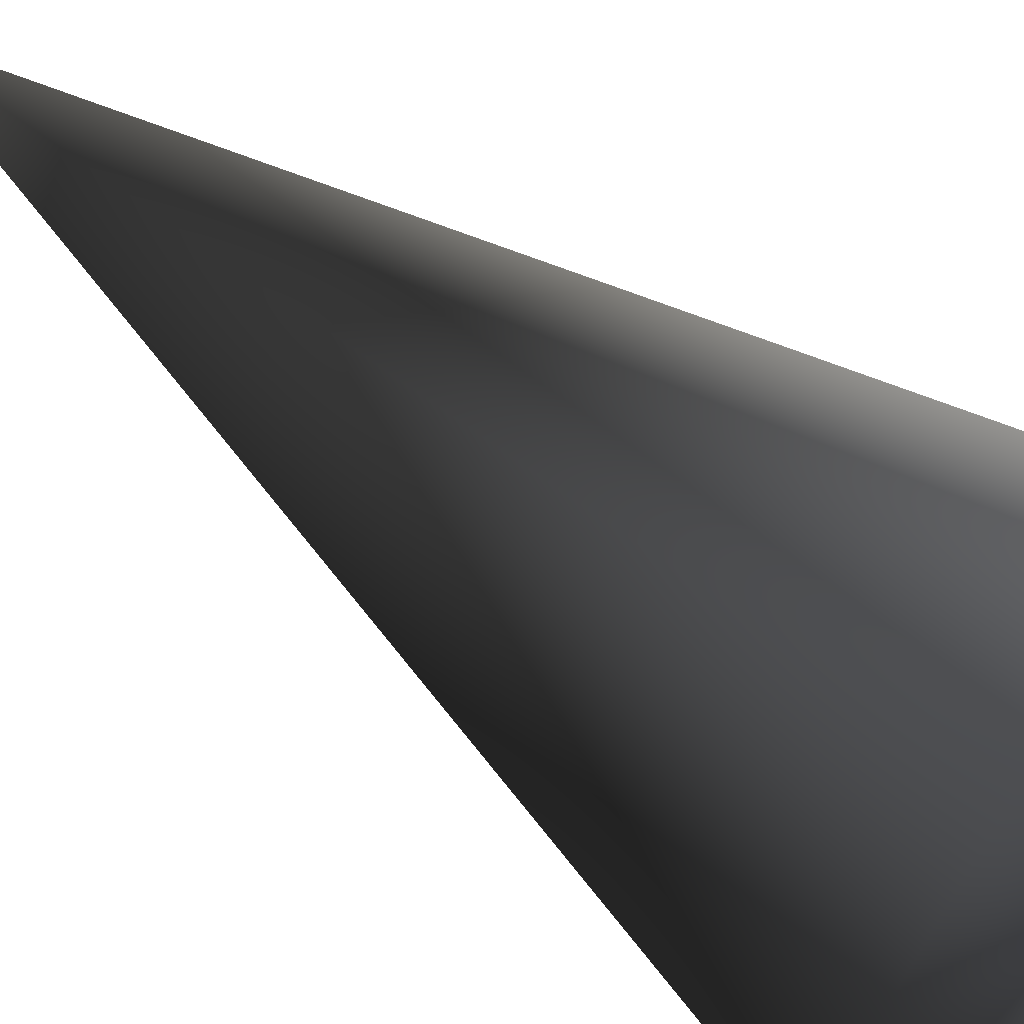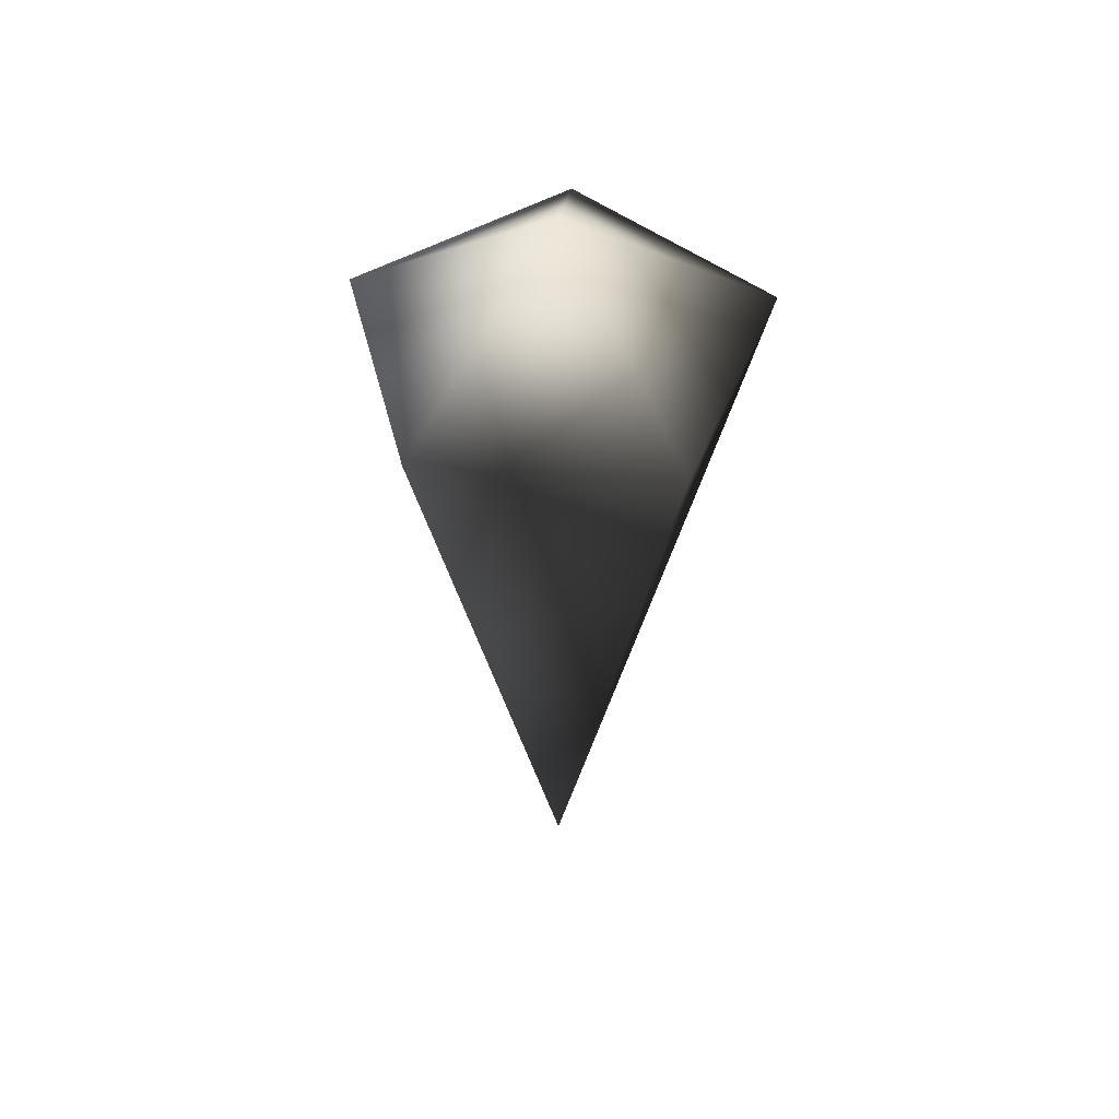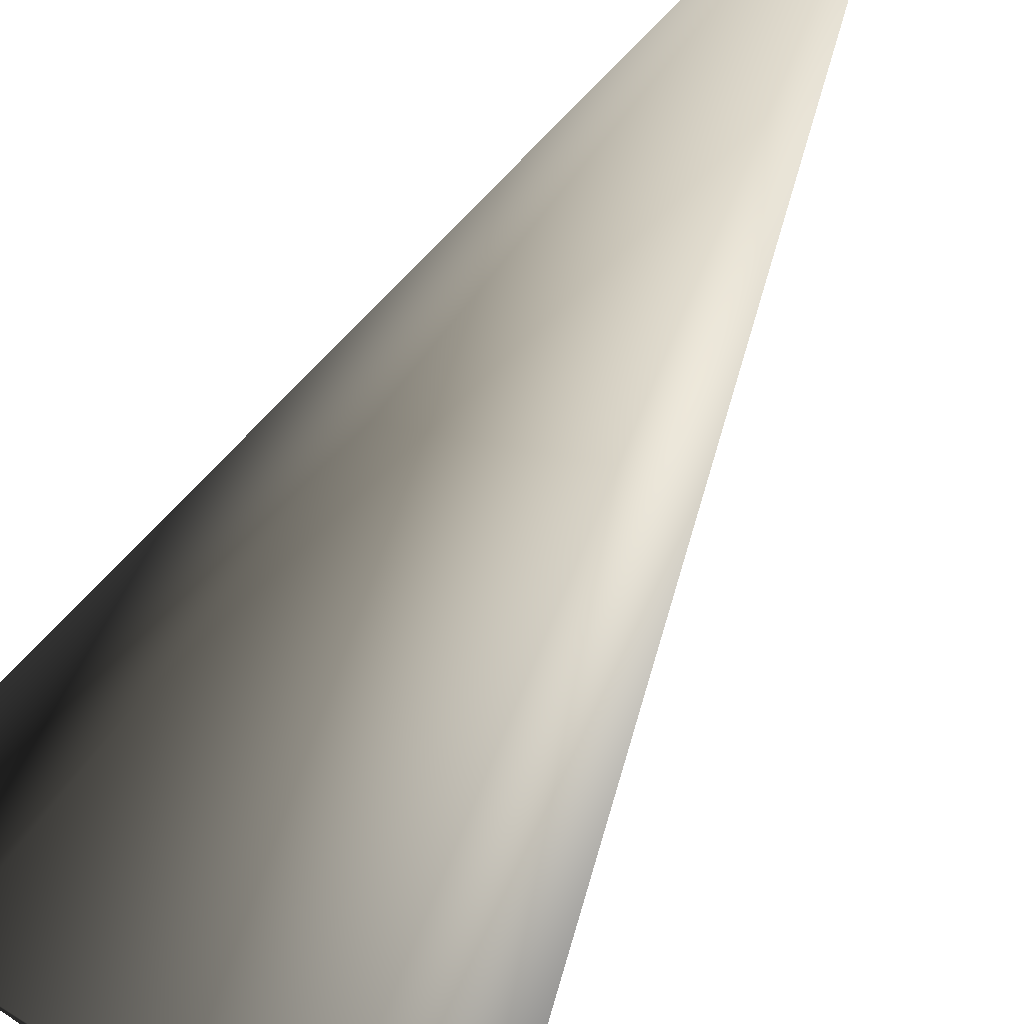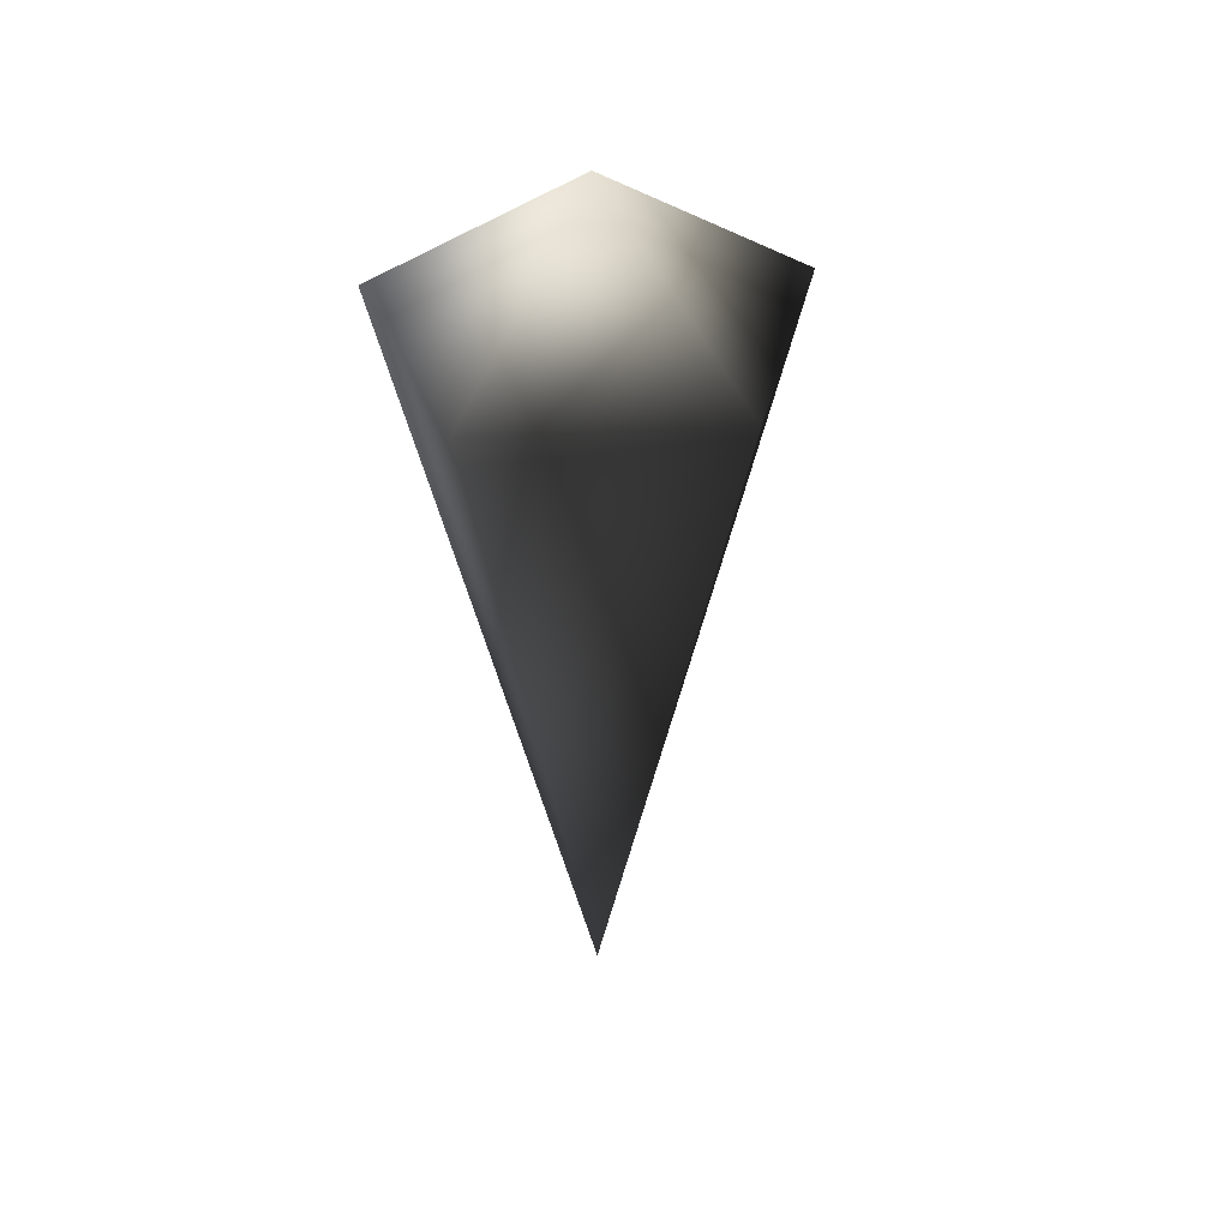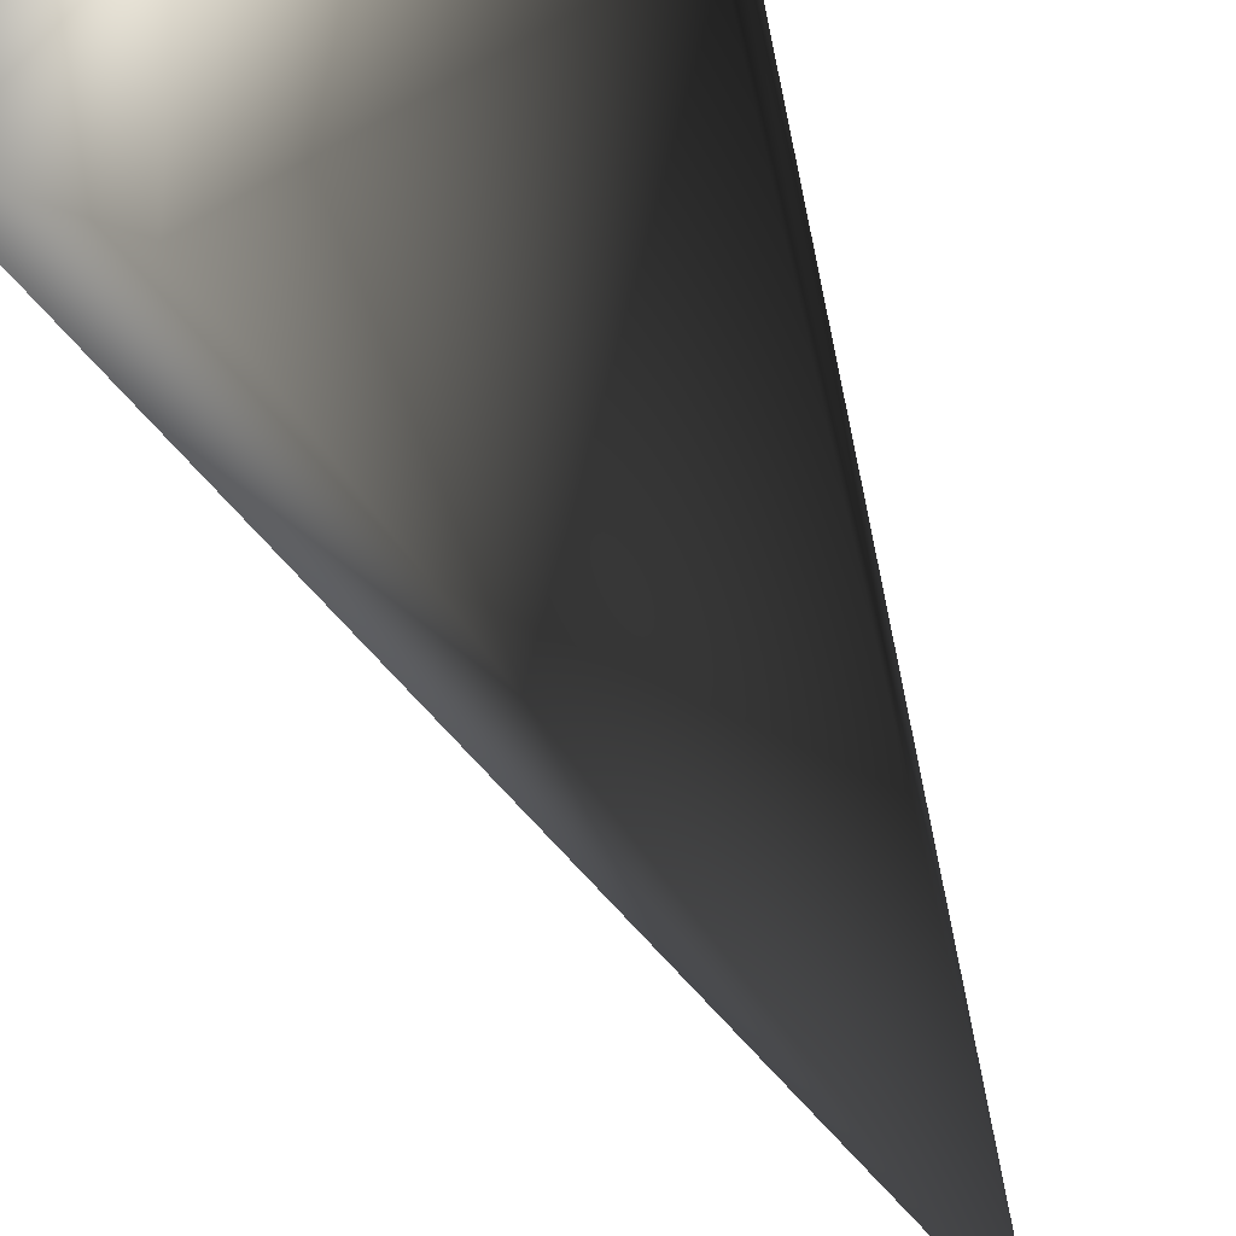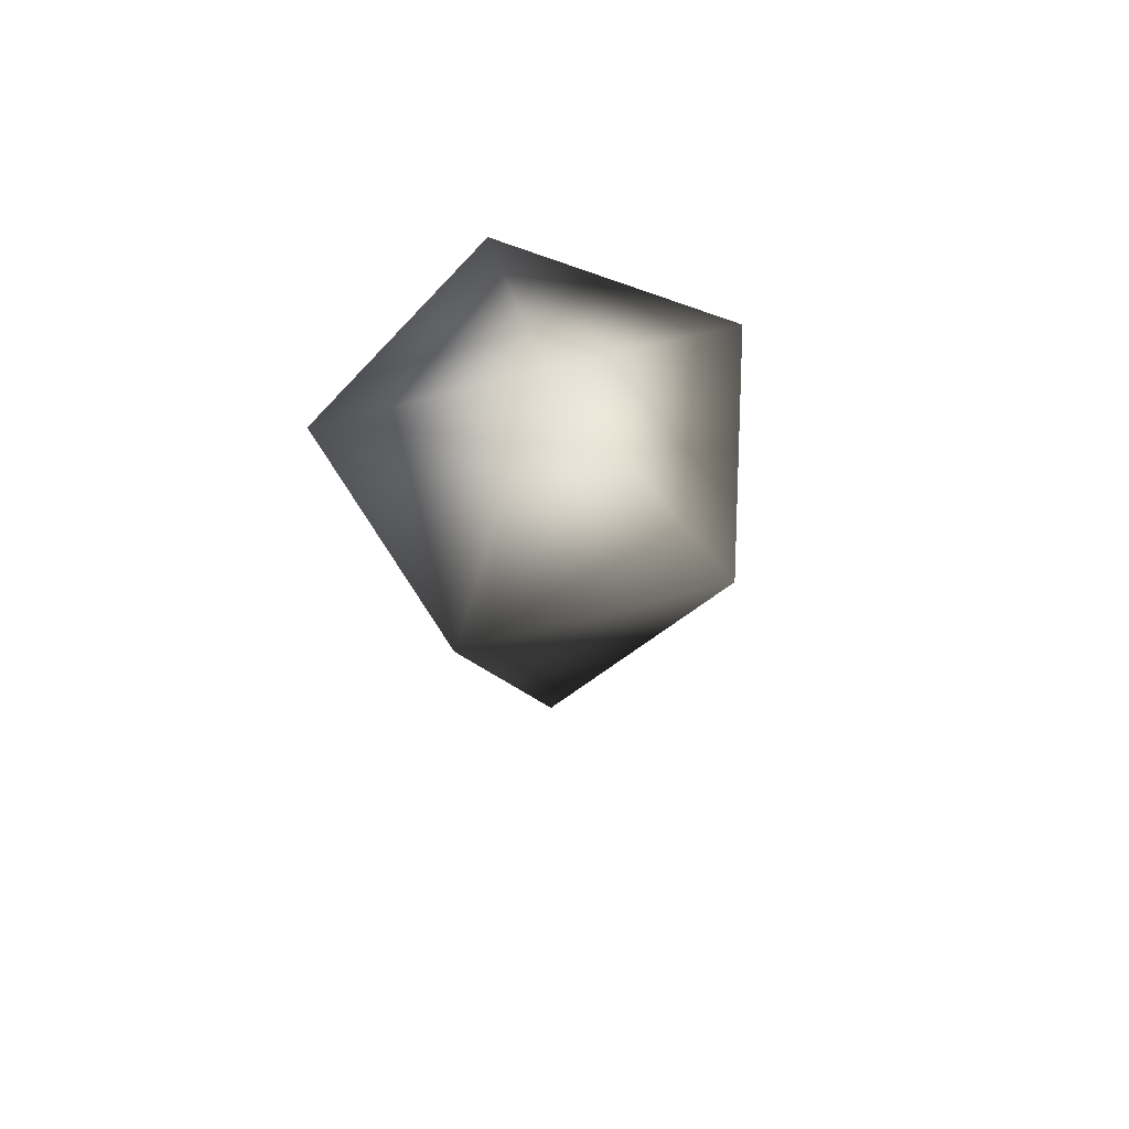
<metadata>
{"format":"obj","ext":"obj","renderer":"f3d","projection":"perspective","resolution":1024,"background":"white","views":[{"elev":65.3,"azim":128.0,"up":"+Z"},{"elev":49.5,"azim":-86.4,"up":"+Y"},{"elev":-58.5,"azim":-27.2,"up":"+Z"},{"elev":39.9,"azim":-22.1,"up":"+Y"},{"elev":-59.0,"azim":-156.2,"up":"+Z"},{"elev":69.2,"azim":-32.7,"up":"+Y"}]}
</metadata>
<code>
v 3.728e-06 -0.9706 8.091e-07
v 0.09108 0.1687 -0.2803
v -0.2384 0.1687 -0.1732
v 0.2947 0.1687 7.765e-08
v 0.09108 0.1687 -0.2803
v 3.728e-06 -0.9706 8.091e-07
v -0.2384 0.1687 -0.1732
v -0.2384 0.1687 0.1732
v 0.09108 0.1687 0.2803
v 0.2947 0.1687 7.765e-08
v 3.728e-06 0.3638 8.091e-07
v 0.09108 0.1687 -0.2803
v 3.728e-06 0.3638 8.091e-07
v -0.2384 0.1687 -0.1732
v 0.2947 0.1687 7.765e-08
v 3.728e-06 0.3638 8.091e-07
v 0.09108 0.1687 -0.2803
g Carrot1_Base_2388_64
f 1 3 2
f 1 5 4
f 6 8 7
f 6 9 8
f 6 10 9
f 7 8 11
f 9 10 11
f 8 9 11
f 12 14 13
f 15 17 16

</code>
